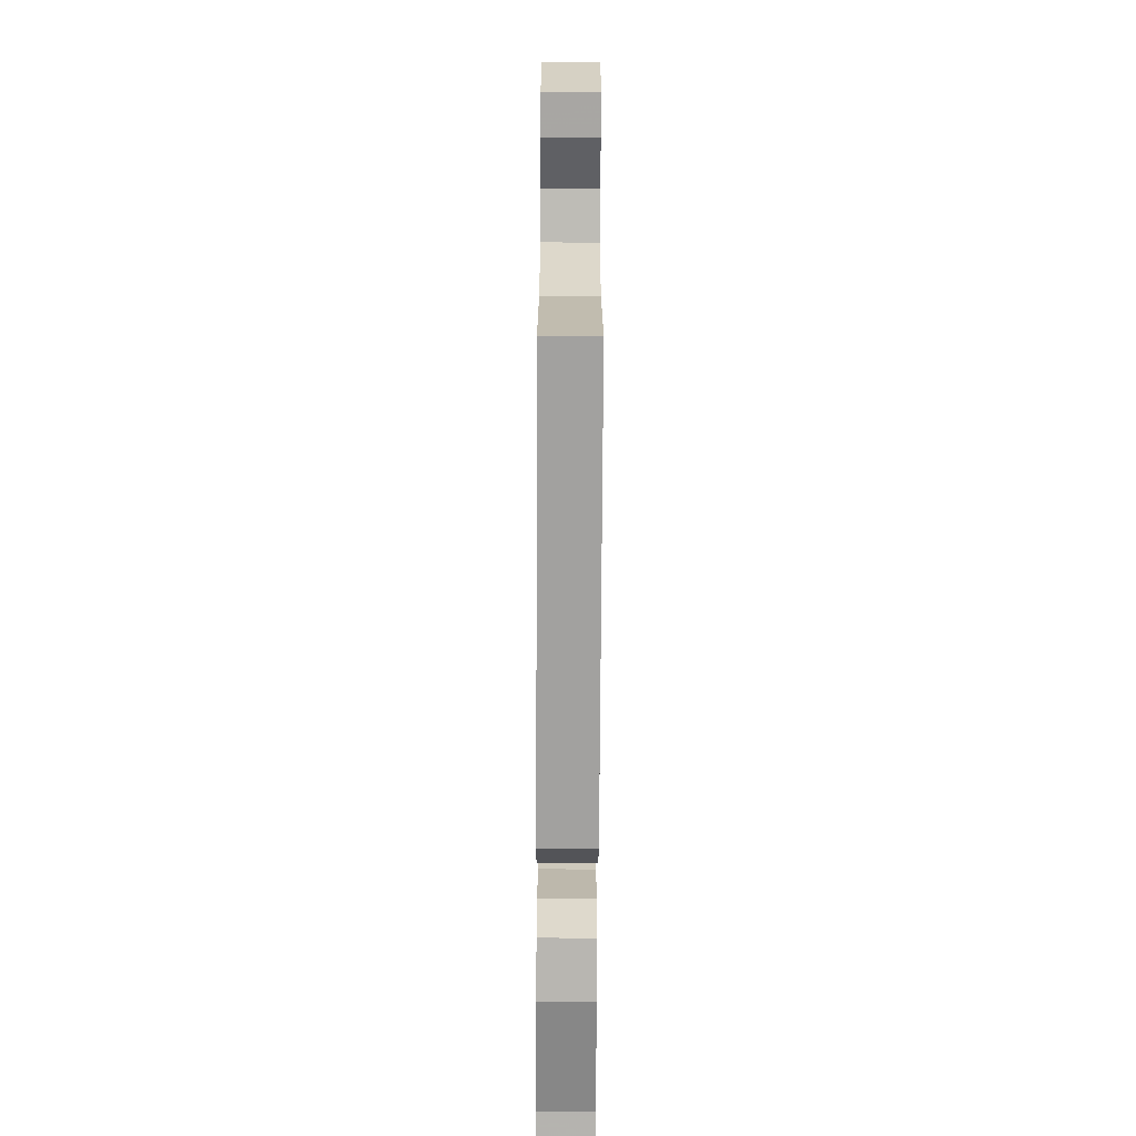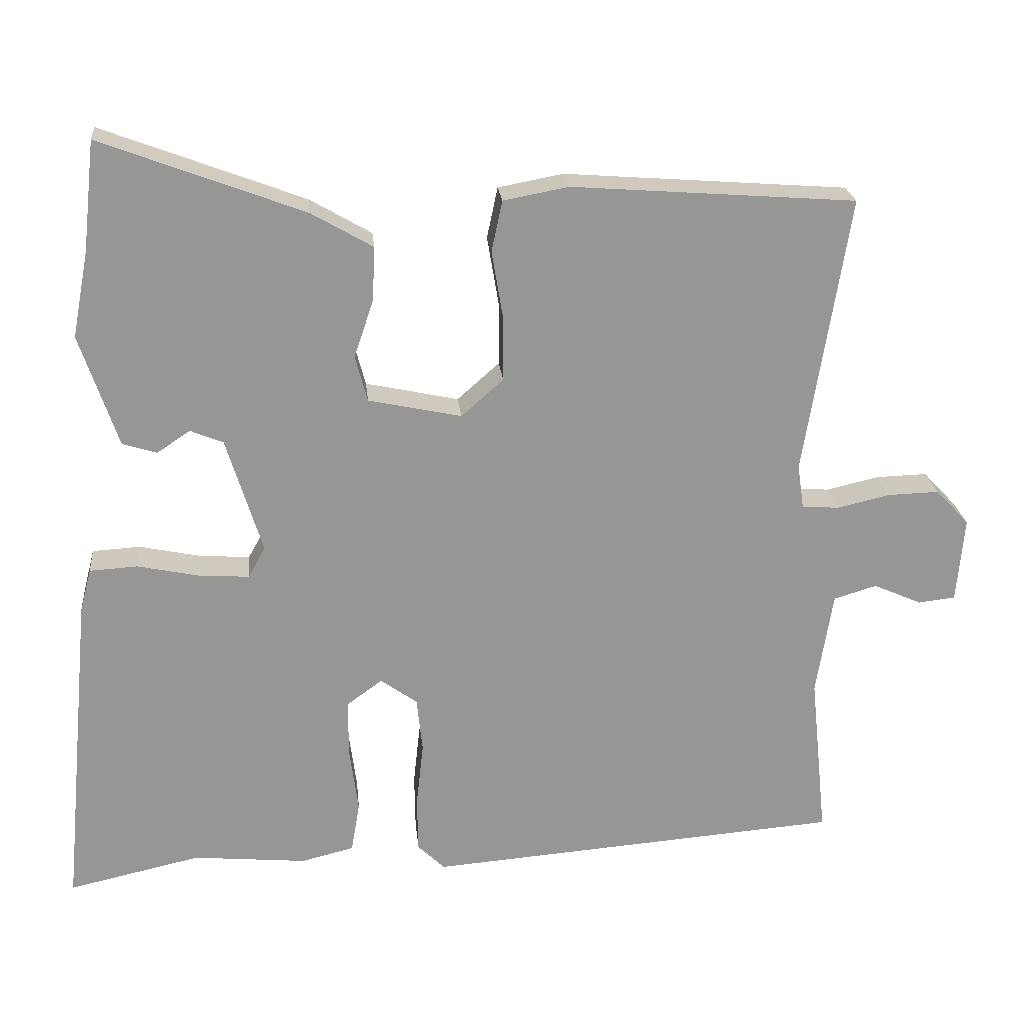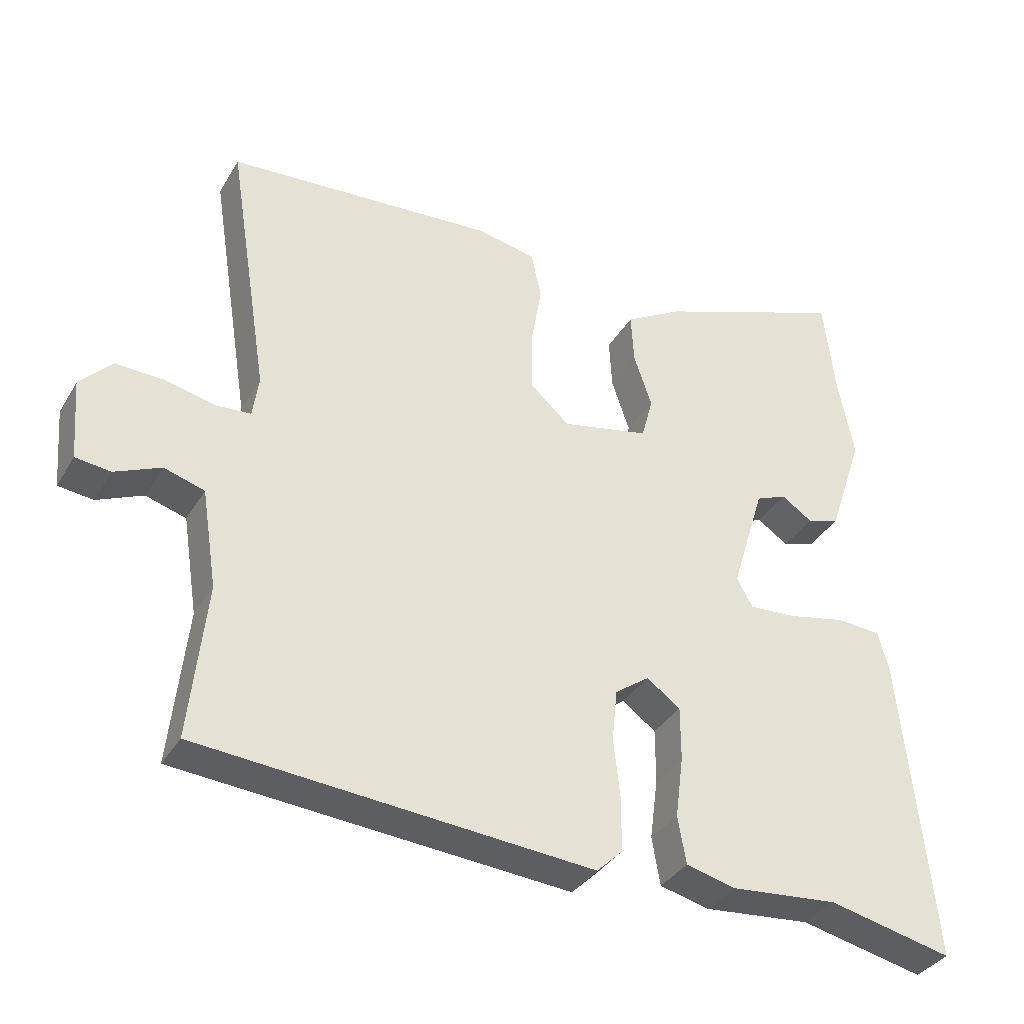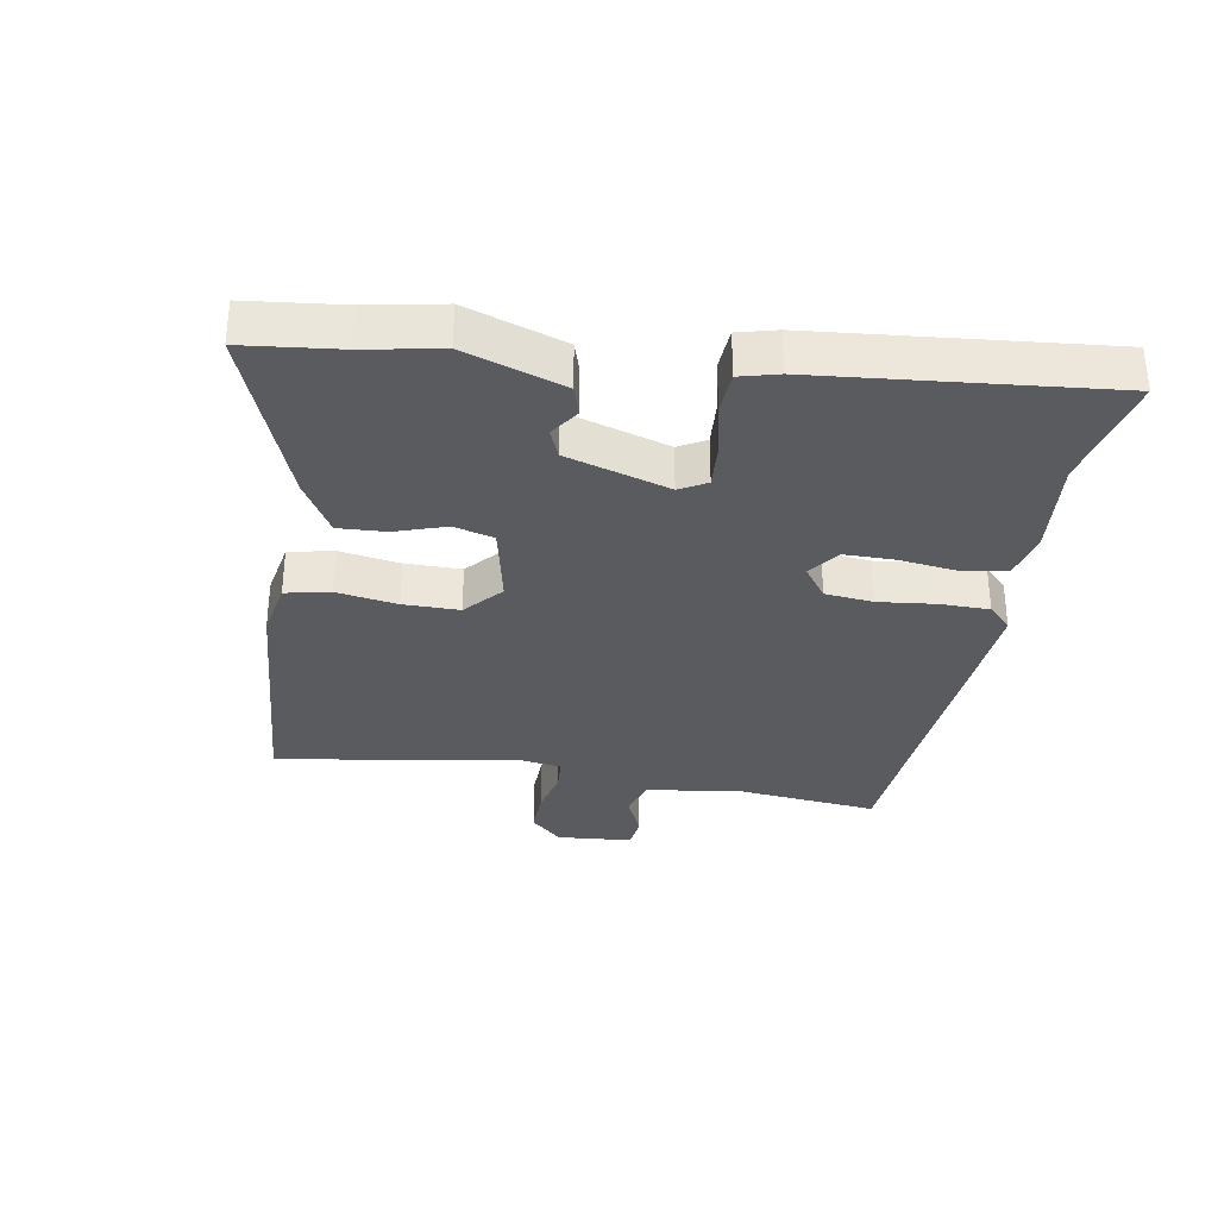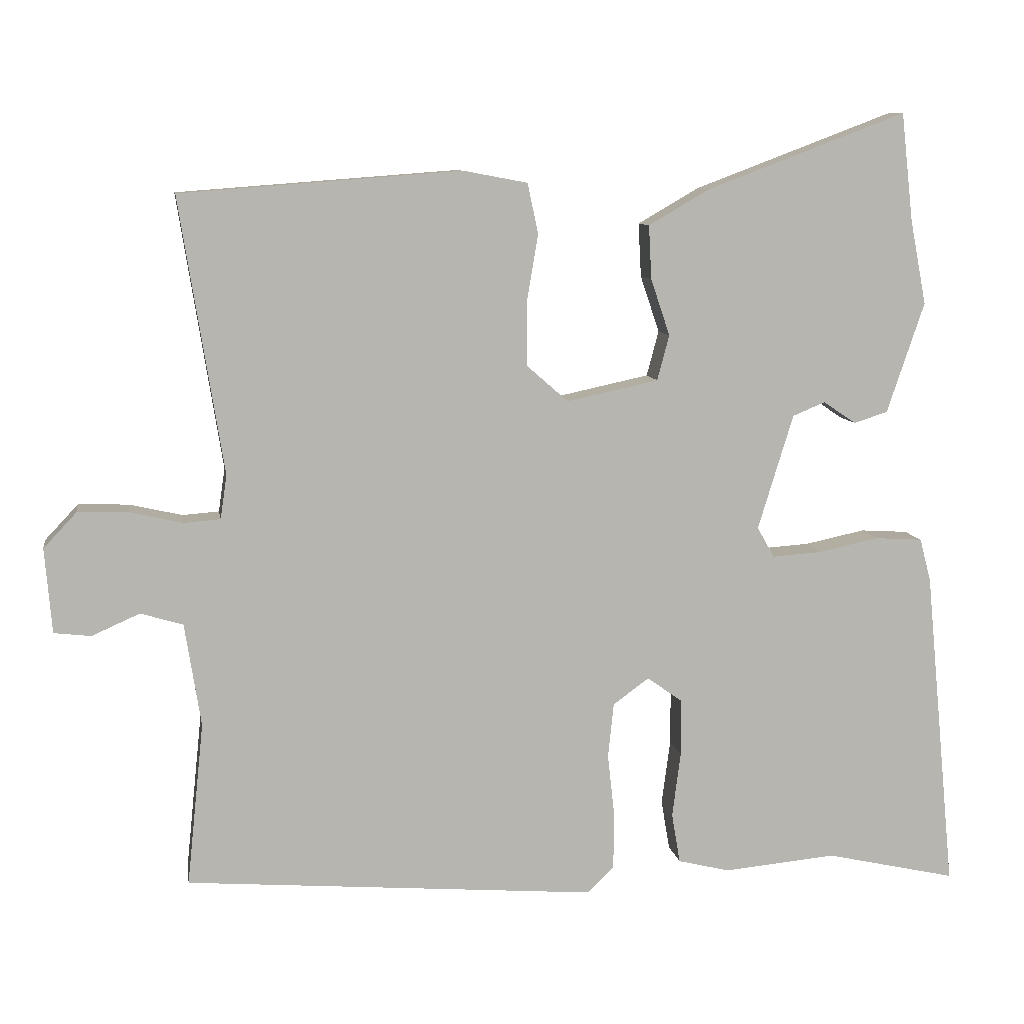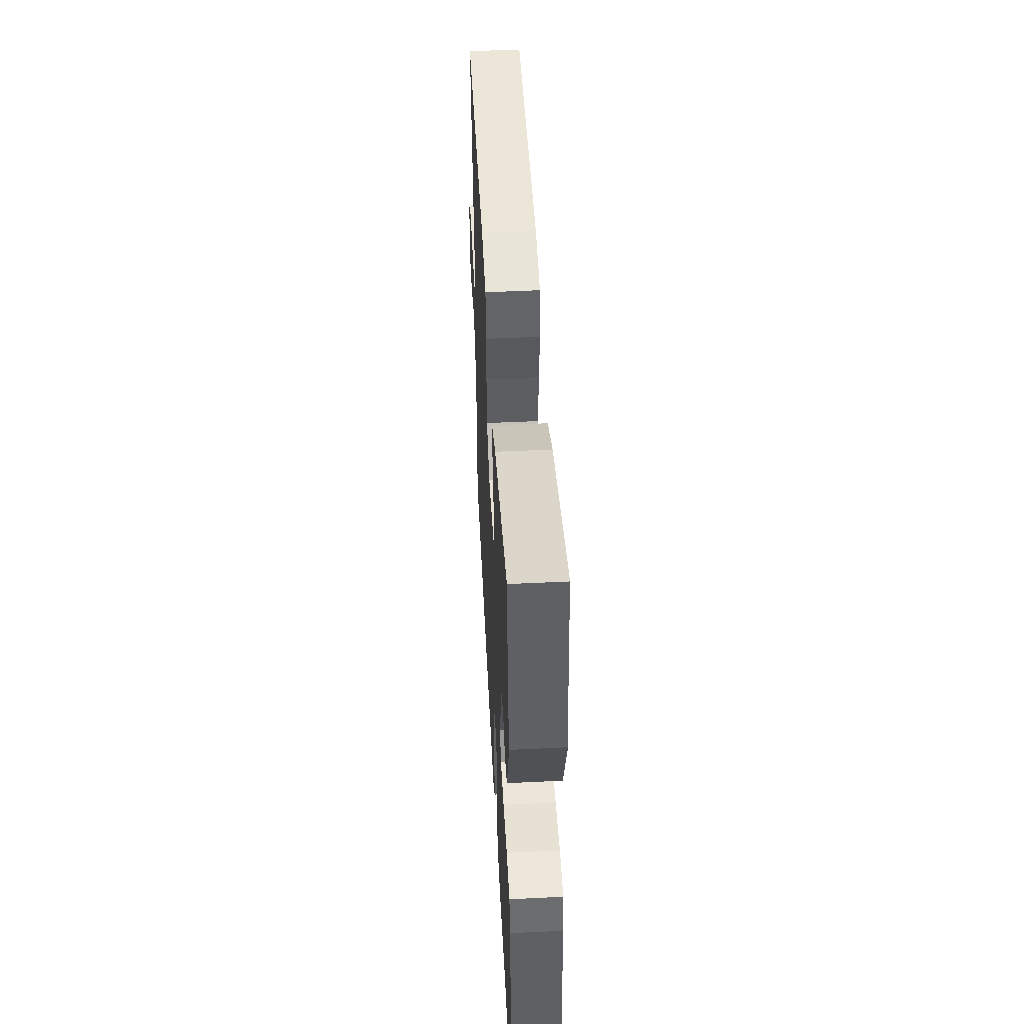
<metadata>
{"format":"obj","ext":"obj","renderer":"f3d","projection":"perspective","resolution":1024,"background":"white","views":[{"elev":-67.8,"azim":-90.3,"up":"+Z"},{"elev":22.7,"azim":174.4,"up":"+Z"},{"elev":-35.7,"azim":-27.1,"up":"+Z"},{"elev":-32.6,"azim":80.2,"up":"+Y"},{"elev":9.1,"azim":-9.1,"up":"+Z"},{"elev":51.1,"azim":87.0,"up":"+Z"}]}
</metadata>
<code>
v -0.547 0.07 -0.472
v -0.523 0.07 -0.241
v -0.546 0.07 -0.095
v -0.606 0.07 -0.077
v -0.674 0.07 -0.107
v -0.726 0.07 -0.101
v -0.736 0.07 0.019
v -0.689 0.07 0.069
v -0.617 0.07 0.067
v -0.543 0.07 0.05
v -0.491 0.07 0.054
v -0.482 0.07 0.116
v -0.544 0.07 0.506
v -0.147 0.07 0.536
v -0.056 0.07 0.519
v -0.041 0.07 0.448
v -0.057 0.07 0.352
v -0.057 0.07 0.263
v 0.002 0.07 0.211
v 0.132 0.07 0.239
v 0.149 0.07 0.303
v 0.122 0.07 0.383
v 0.118 0.07 0.459
v 0.204 0.07 0.509
v 0.487 0.07 0.616
v 0.504 0.07 0.464
v 0.527 0.07 0.344
v 0.474 0.07 0.187
v 0.426 0.07 0.172
v 0.38 0.07 0.203
v 0.334 0.07 0.184
v 0.284 0.07 0.021
v 0.308 0.07 -0.022
v 0.379 0.07 -0.017
v 0.464 0.07 0.001
v 0.531 0.07 -0.003
v 0.547 0.07 -0.064
v 0.591 0.07 -0.52
v 0.406 0.07 -0.479
v 0.247 0.07 -0.494
v 0.173 0.07 -0.476
v 0.161 0.07 -0.405
v 0.173 0.07 -0.313
v 0.173 0.07 -0.233
v 0.123 0.07 -0.197
v 0.072 0.07 -0.234
v 0.064 0.07 -0.311
v 0.074 0.07 -0.402
v 0.073 0.07 -0.48
v 0.035 0.07 -0.517
v -0.547 0 -0.472
v -0.523 0 -0.241
v -0.546 0 -0.095
v -0.606 0 -0.077
v -0.674 0 -0.107
v -0.726 0 -0.101
v -0.736 0 0.019
v -0.689 0 0.069
v -0.617 0 0.067
v -0.543 0 0.05
v -0.491 0 0.054
v -0.482 0 0.116
v -0.544 0 0.506
v -0.147 0 0.536
v -0.056 0 0.519
v -0.041 0 0.448
v -0.057 0 0.352
v -0.057 0 0.263
v 0.002 0 0.211
v 0.132 0 0.239
v 0.149 0 0.303
v 0.122 0 0.383
v 0.118 0 0.459
v 0.204 0 0.509
v 0.487 0 0.616
v 0.504 0 0.464
v 0.527 0 0.344
v 0.474 0 0.187
v 0.426 0 0.172
v 0.38 0 0.203
v 0.334 0 0.184
v 0.284 0 0.021
v 0.308 0 -0.022
v 0.379 0 -0.017
v 0.464 0 0.001
v 0.531 0 -0.003
v 0.547 0 -0.064
v 0.591 0 -0.52
v 0.406 0 -0.479
v 0.247 0 -0.494
v 0.173 0 -0.476
v 0.161 0 -0.405
v 0.173 0 -0.313
v 0.173 0 -0.233
v 0.123 0 -0.197
v 0.072 0 -0.234
v 0.064 0 -0.311
v 0.074 0 -0.402
v 0.073 0 -0.48
v 0.035 0 -0.517
f 50 1 2
f 49 50 2
f 48 49 2
f 47 48 2
f 46 47 2 3
f 45 46 3 4
f 41 42 43
f 40 41 43
f 39 40 43
f 39 43 44
f 38 39 44
f 37 38 44
f 36 37 44
f 35 36 44
f 34 35 44
f 33 34 44 45
f 28 29 30
f 27 28 30
f 26 27 30
f 26 30 31
f 25 26 31
f 24 25 31
f 23 24 31
f 22 23 31
f 21 22 31
f 20 21 31 32
f 15 16 17
f 14 15 17
f 13 14 17
f 12 13 17
f 11 12 17 18
f 8 9 10
f 7 8 10
f 6 7 10
f 5 6 10
f 4 5 10
f 4 10 11
f 45 4 11
f 33 45 11
f 32 33 11
f 20 32 11
f 19 20 11
f 11 18 19
f 52 51 100
f 52 100 99
f 52 99 98
f 52 98 97
f 53 52 97 96
f 54 53 96 95
f 93 92 91
f 93 91 90
f 93 90 89
f 94 93 89
f 94 89 88
f 94 88 87
f 94 87 86
f 94 86 85
f 94 85 84
f 95 94 84 83
f 80 79 78
f 80 78 77
f 80 77 76
f 81 80 76
f 81 76 75
f 81 75 74
f 81 74 73
f 81 73 72
f 81 72 71
f 82 81 71 70
f 67 66 65
f 67 65 64
f 67 64 63
f 67 63 62
f 68 67 62 61
f 60 59 58
f 60 58 57
f 60 57 56
f 60 56 55
f 60 55 54
f 61 60 54
f 61 54 95
f 61 95 83
f 61 83 82
f 61 82 70
f 61 70 69
f 69 68 61
f 1 51 52 2
f 2 52 53 3
f 3 53 54 4
f 4 54 55 5
f 5 55 56 6
f 6 56 57 7
f 7 57 58 8
f 8 58 59 9
f 9 59 60 10
f 10 60 61 11
f 11 61 62 12
f 12 62 63 13
f 13 63 64 14
f 14 64 65 15
f 15 65 66 16
f 16 66 67 17
f 17 67 68 18
f 18 68 69 19
f 19 69 70 20
f 20 70 71 21
f 21 71 72 22
f 22 72 73 23
f 23 73 74 24
f 24 74 75 25
f 25 75 76 26
f 26 76 77 27
f 27 77 78 28
f 28 78 79 29
f 29 79 80 30
f 30 80 81 31
f 31 81 82 32
f 32 82 83 33
f 33 83 84 34
f 34 84 85 35
f 35 85 86 36
f 36 86 87 37
f 37 87 88 38
f 38 88 89 39
f 39 89 90 40
f 40 90 91 41
f 41 91 92 42
f 42 92 93 43
f 43 93 94 44
f 44 94 95 45
f 45 95 96 46
f 46 96 97 47
f 47 97 98 48
f 48 98 99 49
f 49 99 100 50
f 50 100 51 1

</code>
